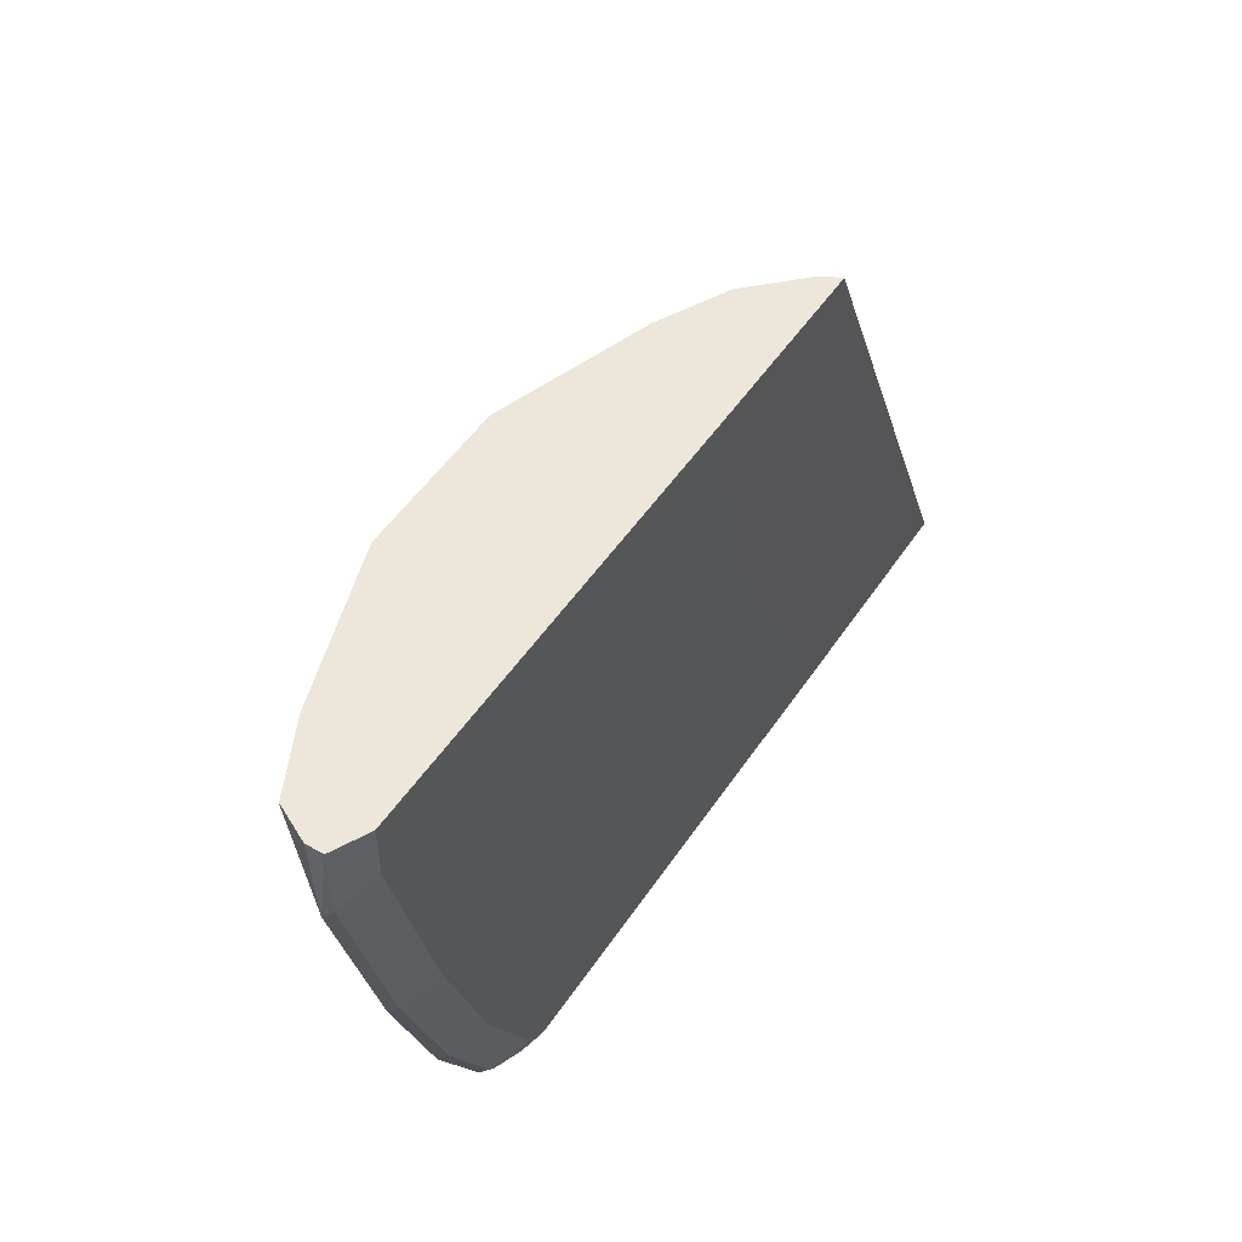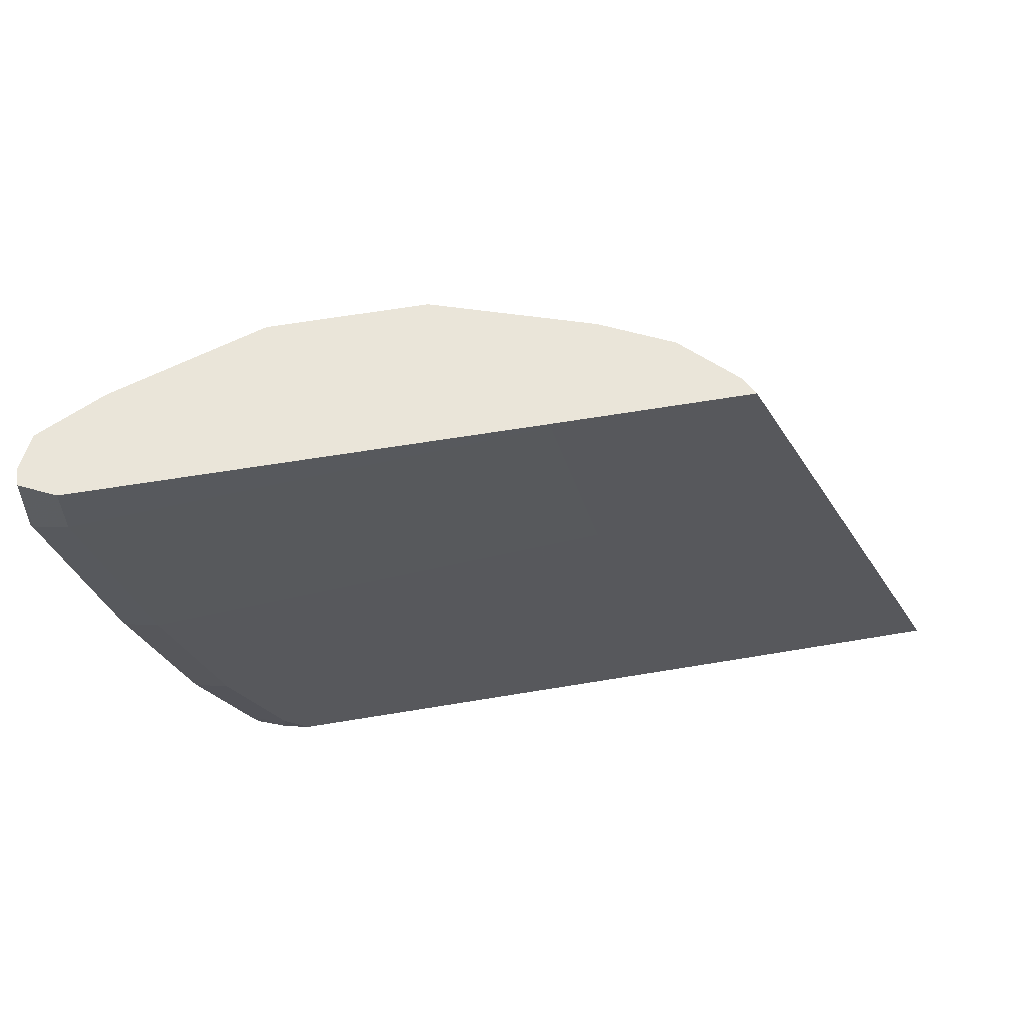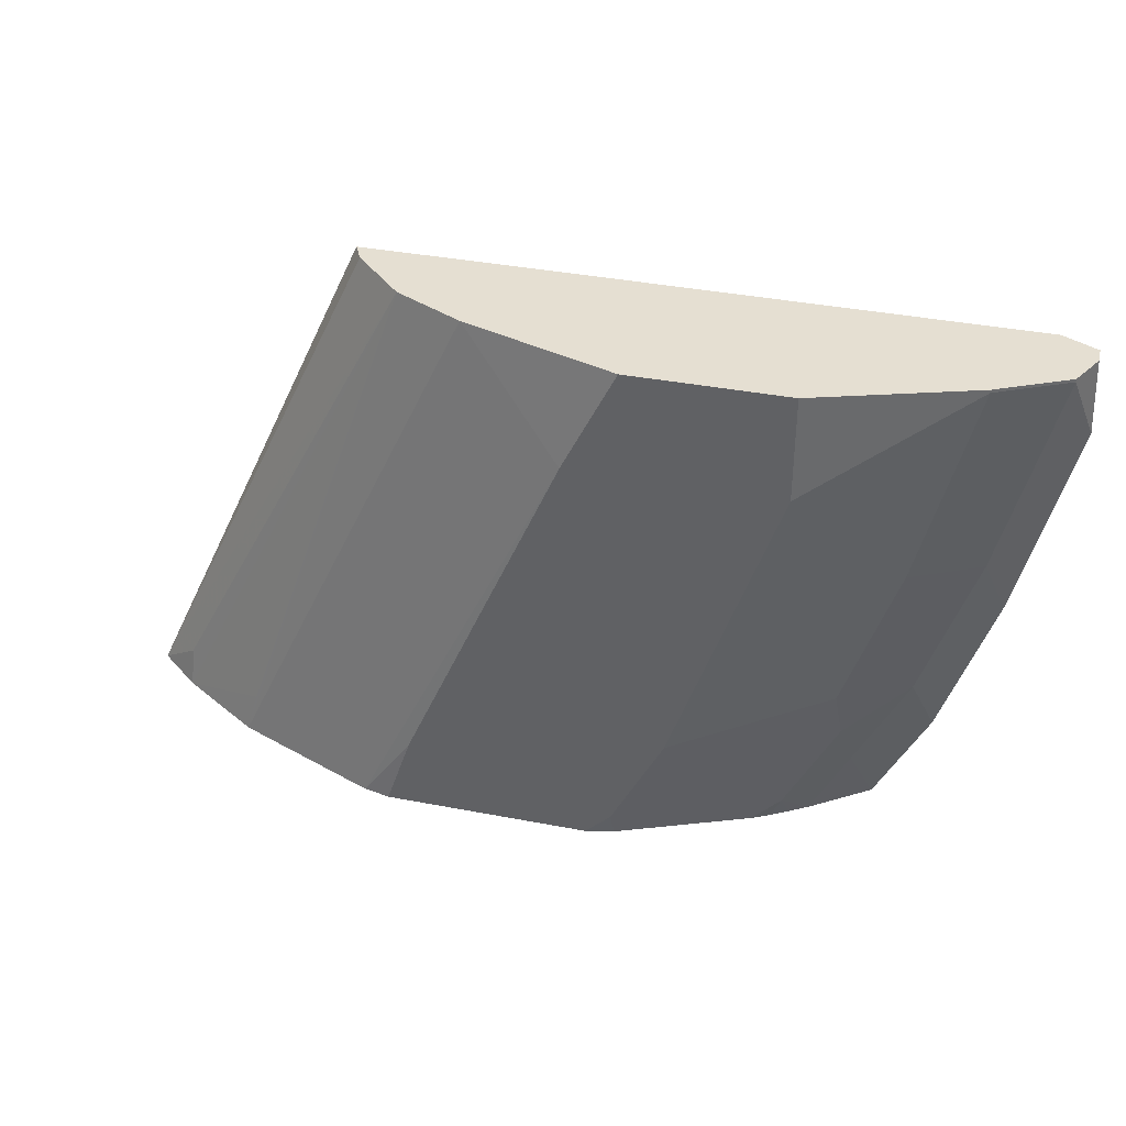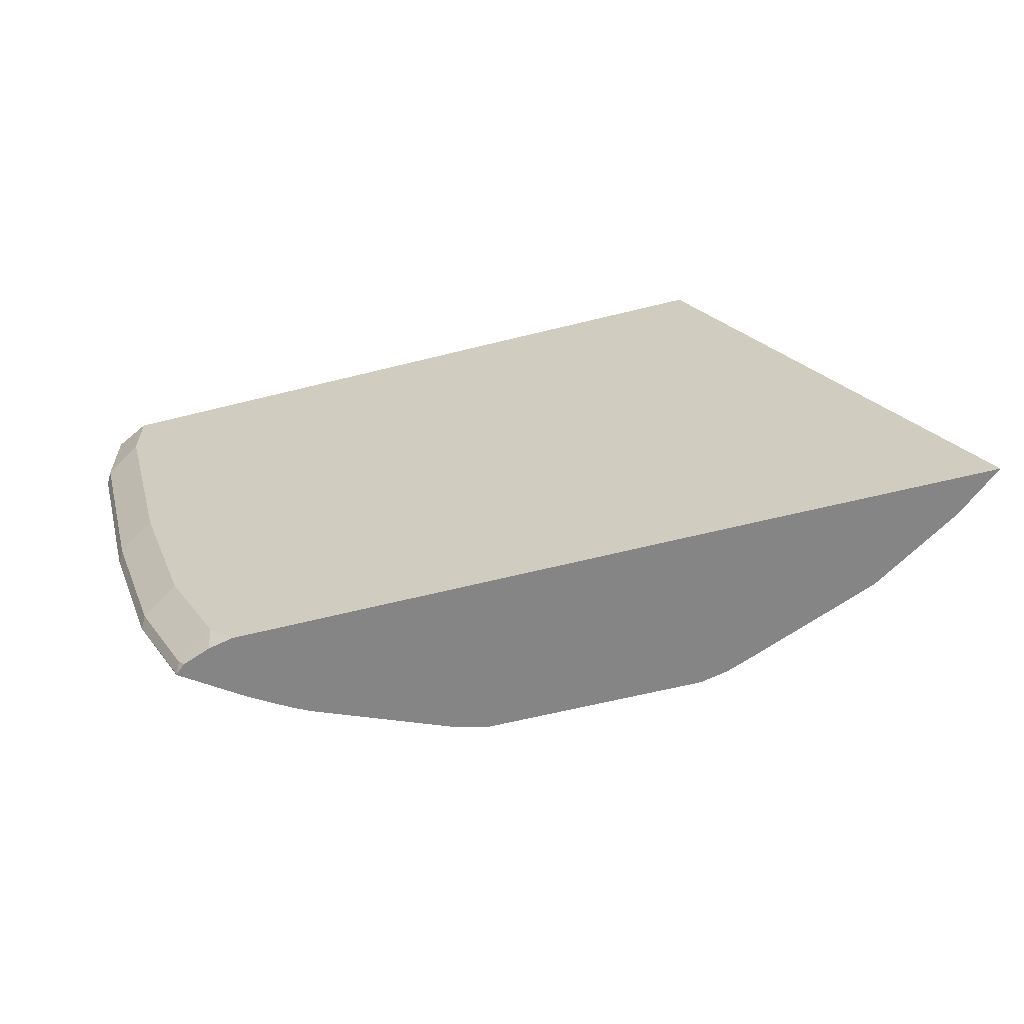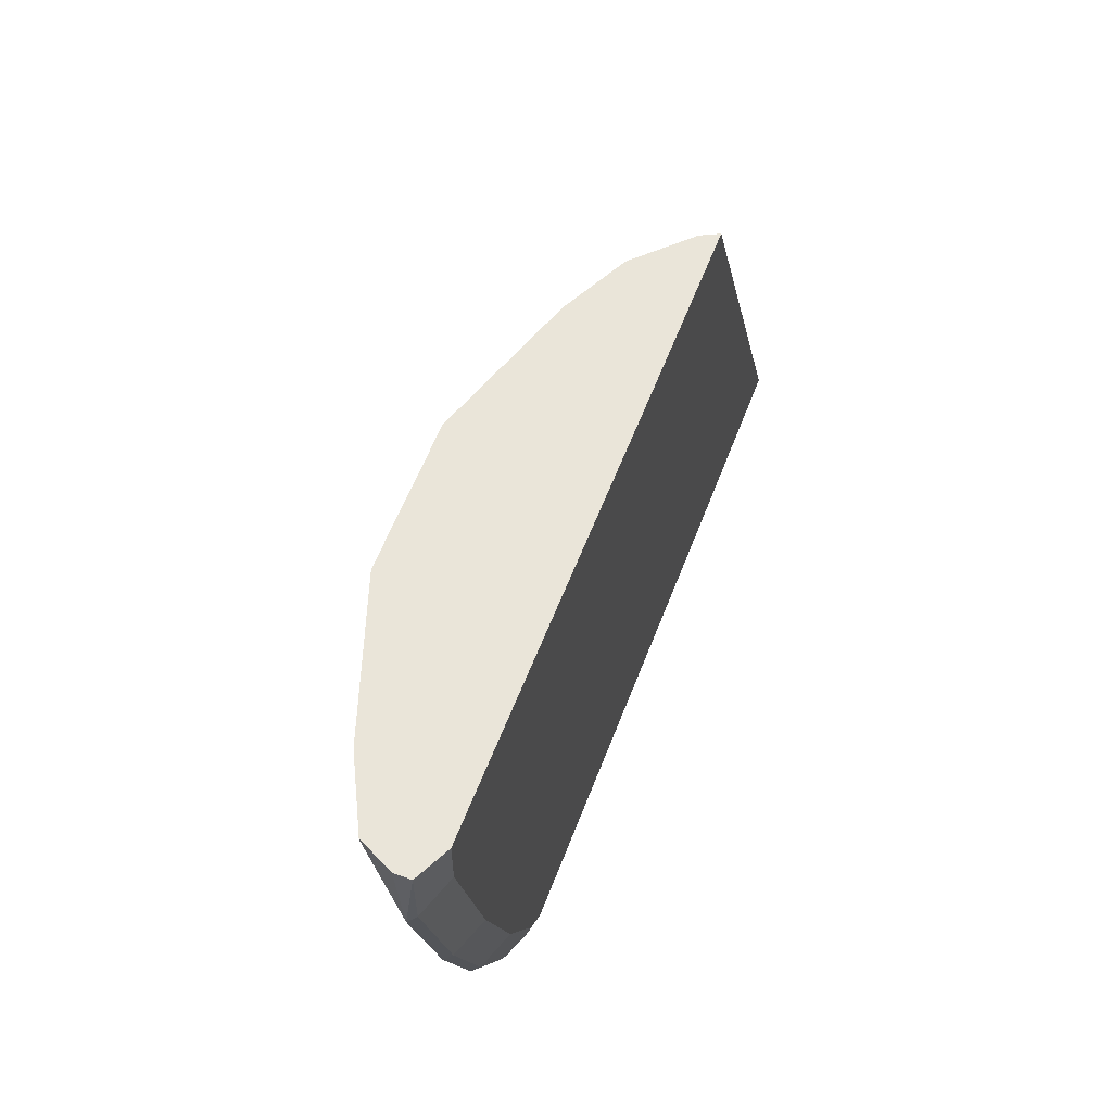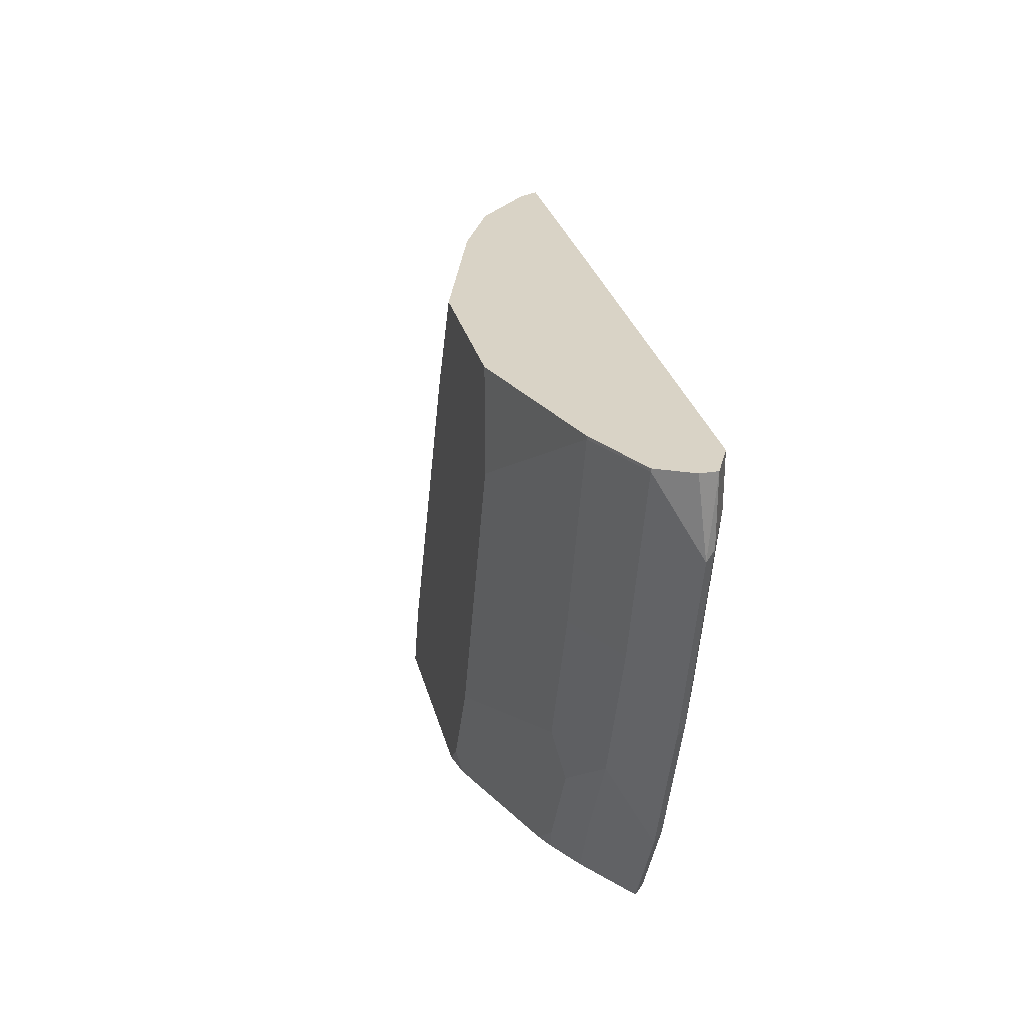
<metadata>
{"format":"obj","ext":"obj","renderer":"f3d","projection":"perspective","resolution":1024,"background":"white","views":[{"elev":51.0,"azim":-57.4,"up":"+Z"},{"elev":58.3,"azim":-10.1,"up":"+Z"},{"elev":37.4,"azim":-166.1,"up":"+Z"},{"elev":-61.7,"azim":14.2,"up":"+Z"},{"elev":58.4,"azim":-69.3,"up":"+Z"},{"elev":28.3,"azim":-103.4,"up":"+Z"}]}
</metadata>
<code>
v -0.485 -0.03833 -0.312
v -0.4966 -0.0286 -0.312
v -0.5014 -0.02837 -0.298
v -0.5991 -0.01261 -0.1124
v -0.5802 -0.03153 -0.1124
v -0.5768 -0.03833 -0.1124
v -0.567 -0.03833 -0.312
v -0.5011 -0.02487 -0.312
v -0.5361 -0.006308 -0.2964
v -0.5318 -0.005237 -0.312
v -0.6244 -3.54e-06 -0.1124
v -0.6482 -0.03833 -0.1124
v -0.5676 -0.03833 -0.311
v -0.7568 -0.03784 -0.3027
v -0.7476 -0.03784 -0.312
v -0.5381 -0.002643 -0.312
v -0.5768 0.01296 -0.312
v -0.5865 0.01677 -0.312
v -0.6622 0.01892 -0.1514
v -0.6811 0.01892 -0.1124
v -0.6482 -0.03833 -0.1145
v -0.8136 -0.03784 -0.1124
v -0.5725 -0.03833 -0.3037
v -0.7568 -0.03578 -0.312
v -0.605 -0.03833 -0.2462
v -0.7757 -0.03784 -0.2649
v -0.7883 -0.03153 -0.2712
v -0.7694 -0.03153 -0.309
v -0.5962 0.01892 -0.312
v -0.6054 0.01892 -0.2838
v -0.7379 0.01892 -0.1124
v -0.6292 -0.03833 -0.1902
v -0.8136 -0.03784 -0.1324
v -0.8262 -0.03153 -0.1124
v -0.7669 -0.03184 -0.312
v -0.6147 -0.03833 -0.2265
v -0.7946 -0.03784 -0.2081
v -0.8072 -0.03153 -0.2144
v -0.7899 -0.02837 -0.2743
v -0.7709 -0.0286 -0.312
v -0.6719 0.01892 -0.312
v -0.7379 0.01892 -0.1514
v -0.7946 -3.54e-06 -0.1124
v -0.8262 -0.03153 -0.1388
v -0.8262 -0.02523 -0.1124
v -0.8278 -0.02837 -0.1419
v -0.8088 -0.02837 -0.2176
v -0.8009 -0.01261 -0.1892
v -0.782 -0.01261 -0.246
v -0.7631 -0.01261 -0.2838
v -0.7709 -0.0283 -0.312
v -0.6823 0.01661 -0.312
v -0.6811 0.01892 -0.3027
v -0.7 0.01892 -0.2649
v -0.7757 -3.54e-06 -0.1892
v -0.7946 -3.54e-06 -0.1135
v -0.8199 -0.01261 -0.1124
v -0.8199 -0.01261 -0.1135
v -0.7568 -3.54e-06 -0.246
v -0.7592 -0.004733 -0.2649
v -0.7402 -0.004733 -0.3027
v -0.7494 -0.01342 -0.312
v -0.7298 -0.002424 -0.312
v -0.736 -0.005501 -0.312
v -0.7426 -0.00935 -0.312
f 27 47 39
f 27 39 40
f 27 40 28
f 28 40 35
f 31 42 56
f 34 46 44
f 33 44 37
f 34 45 46
f 37 44 38
f 38 44 46
f 27 38 47
f 38 46 47
f 31 56 43
f 27 37 38
f 21 37 32
f 26 32 37
f 26 36 32
f 25 36 26
f 24 28 35
f 22 44 33
f 22 34 44
f 21 33 37
f 19 31 20
f 19 42 31
f 19 54 42
f 19 53 54
f 19 29 41
f 39 47 48
f 26 37 27
f 39 48 49
f 49 59 60
f 39 50 51
f 61 65 62
f 61 64 65
f 61 63 64
f 54 59 55
f 54 60 59
f 53 60 54
f 53 61 60
f 53 63 61
f 52 63 53
f 50 61 62
f 50 62 51
f 49 61 50
f 49 60 61
f 39 49 50
f 19 30 29
f 48 55 59
f 48 56 55
f 48 58 56
f 46 48 47
f 46 58 48
f 46 57 58
f 45 57 46
f 43 58 57
f 43 56 58
f 42 55 56
f 42 54 55
f 41 52 53
f 39 51 40
f 48 59 49
f 18 30 19
f 19 41 53
f 14 28 24
f 1 10 8
f 1 16 10
f 1 17 16
f 1 18 17
f 1 29 18
f 1 41 29
f 1 52 41
f 1 63 52
f 1 64 63
f 1 65 64
f 1 62 65
f 1 51 62
f 1 40 51
f 1 35 40
f 1 24 35
f 1 15 24
f 1 7 15
f 1 13 7
f 18 29 30
f 1 25 23
f 1 36 25
f 1 32 36
f 1 21 32
f 1 12 21
f 1 6 12
f 1 5 6
f 1 4 5
f 1 3 4
f 1 2 3
f 1 8 2
f 2 8 3
f 1 23 13
f 4 8 9
f 3 8 4
f 14 27 28
f 14 26 27
f 14 25 26
f 14 23 25
f 13 23 14
f 12 33 21
f 12 22 33
f 11 19 20
f 11 18 19
f 11 17 18
f 11 16 17
f 10 16 11
f 8 10 9
f 14 24 15
f 7 13 14
f 4 10 11
f 4 11 20
f 4 9 10
f 4 20 31
f 4 31 43
f 4 43 57
f 7 14 15
f 4 45 34
f 4 34 22
f 4 22 12
f 4 12 6
f 4 6 5
f 4 57 45

</code>
